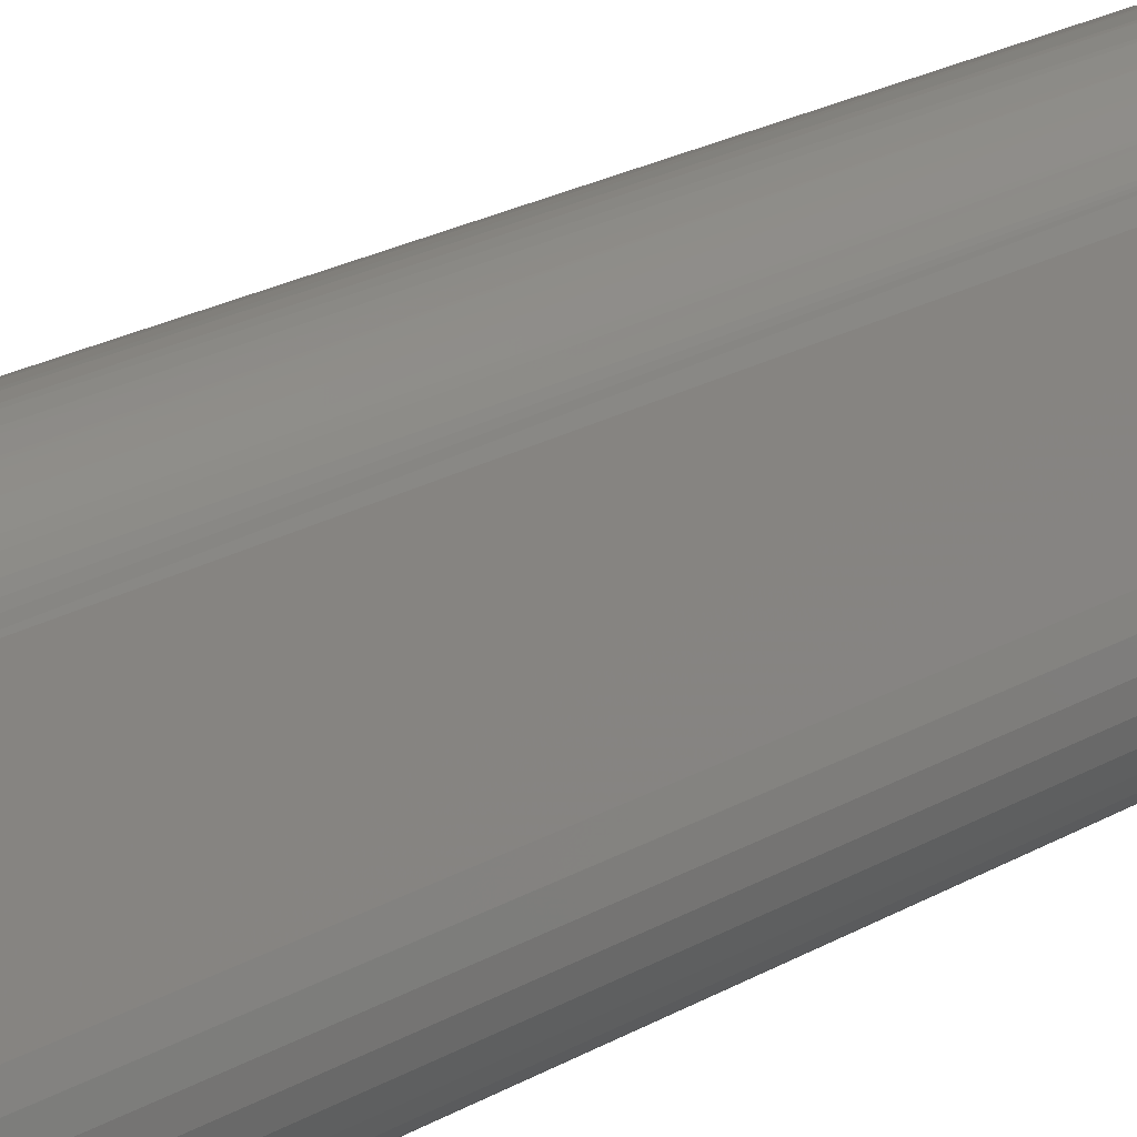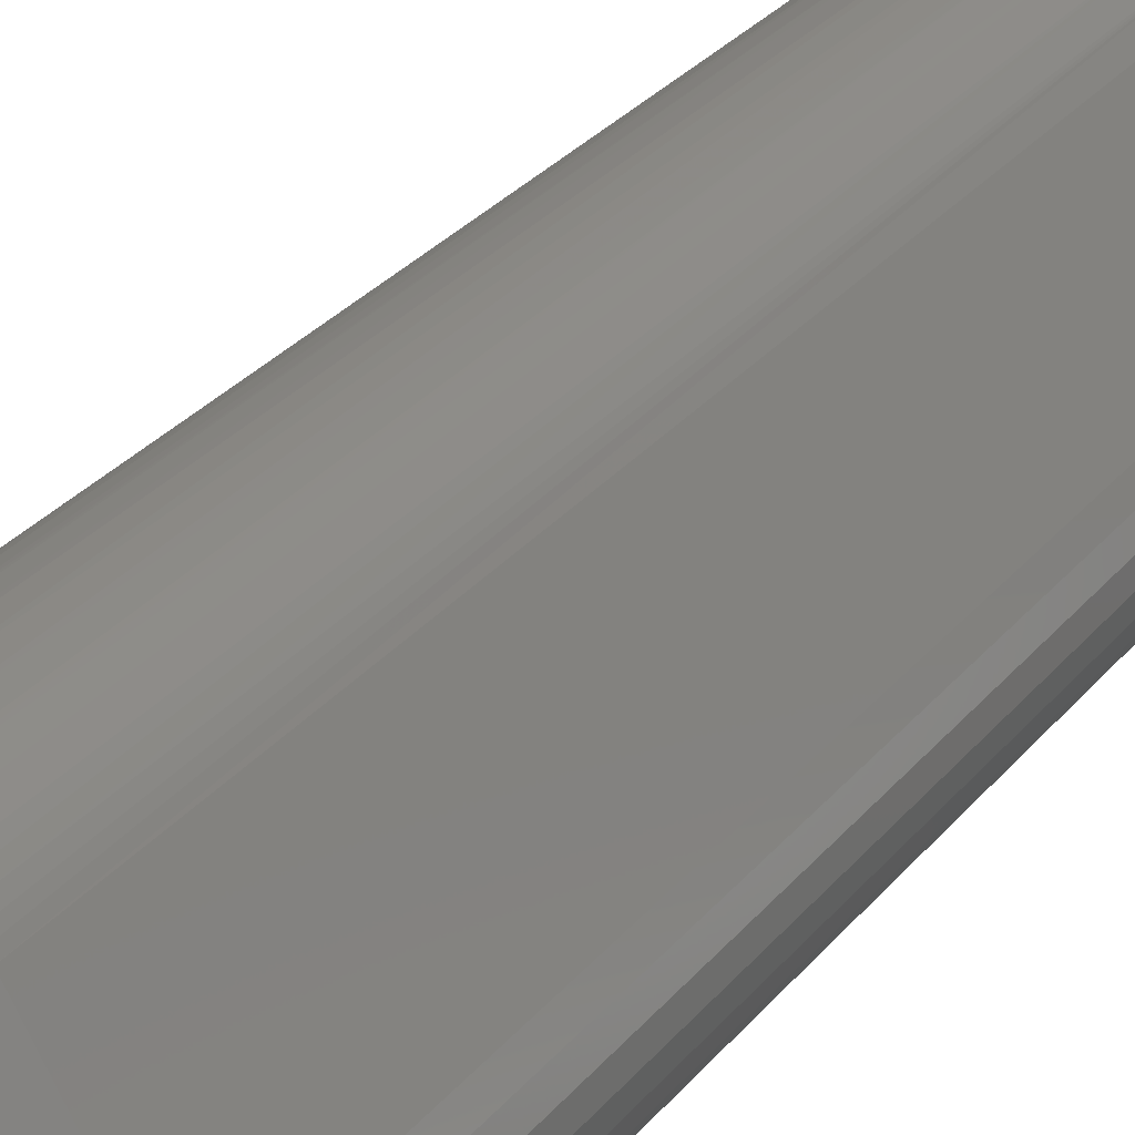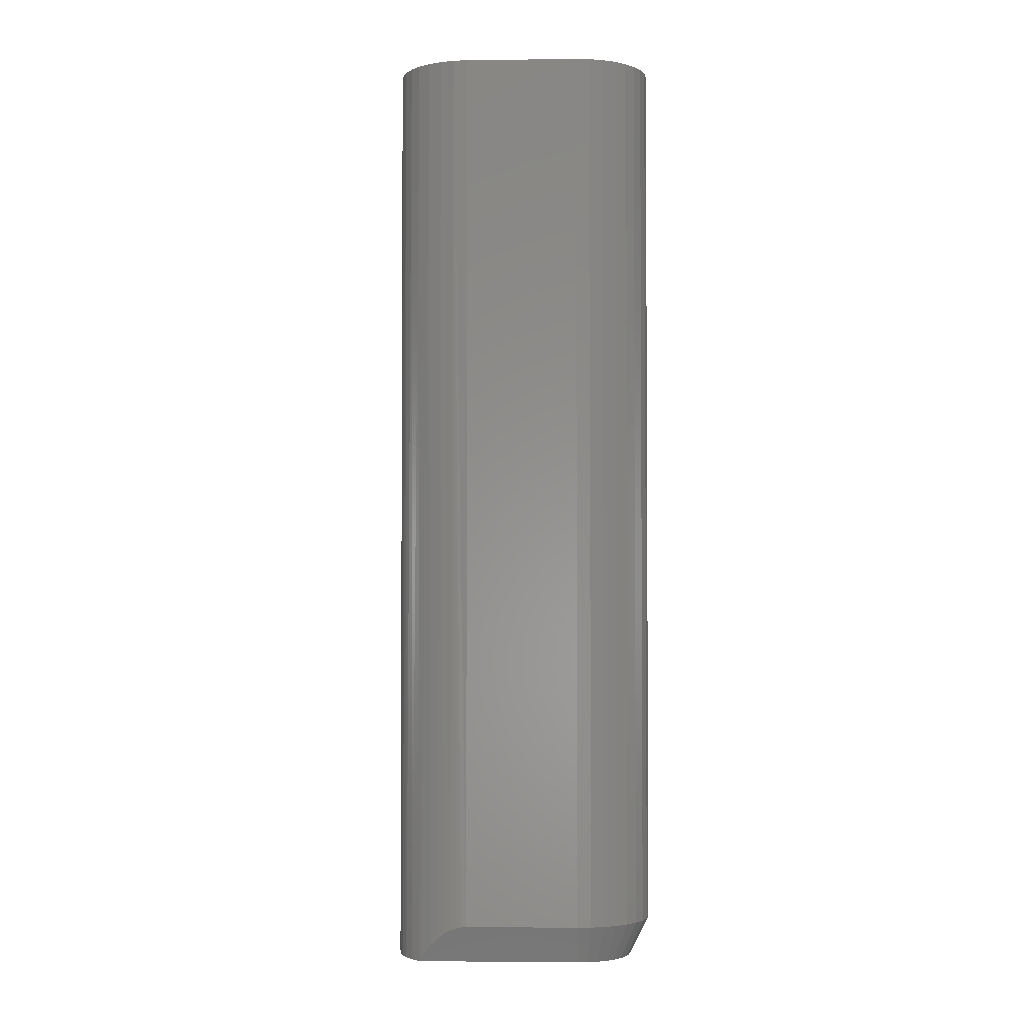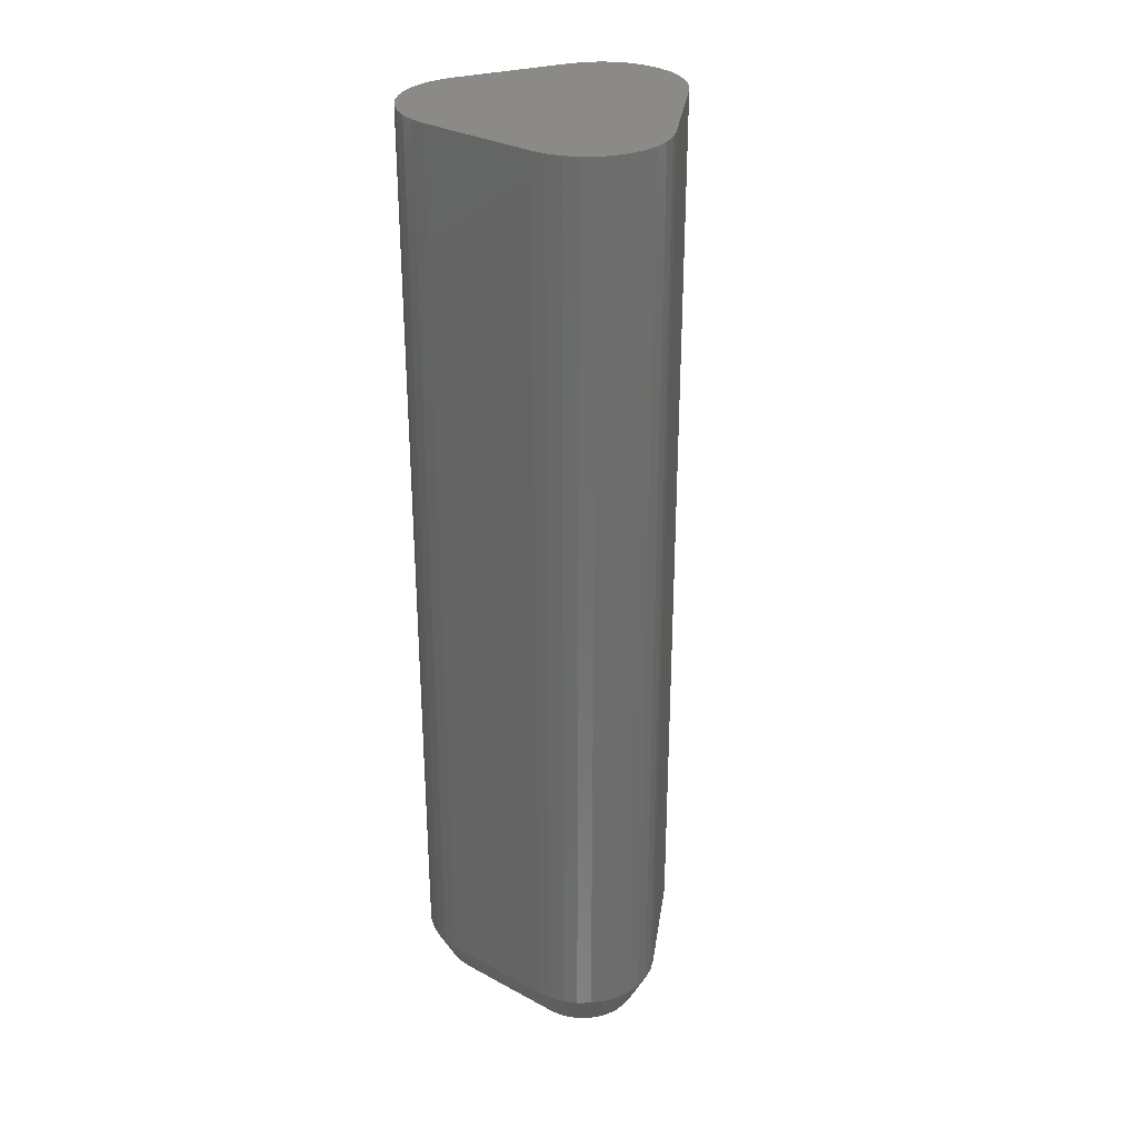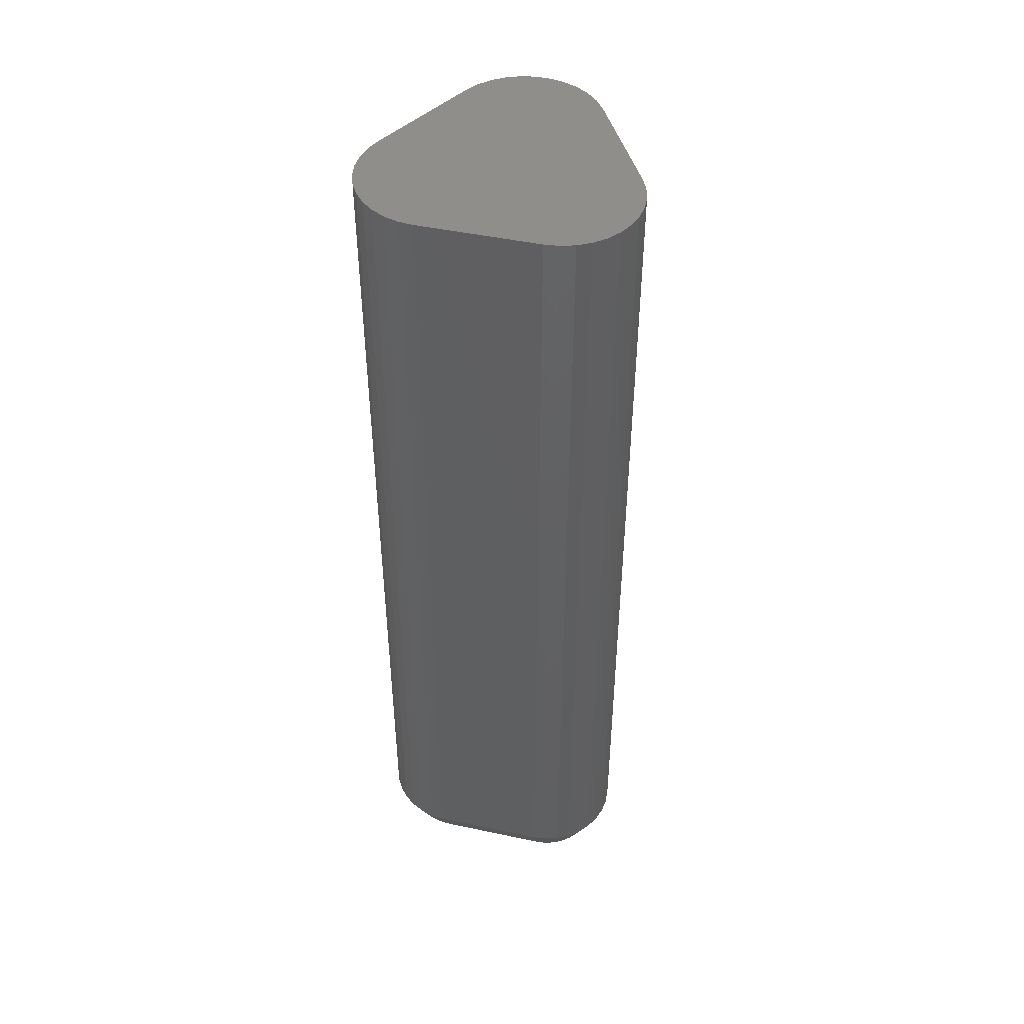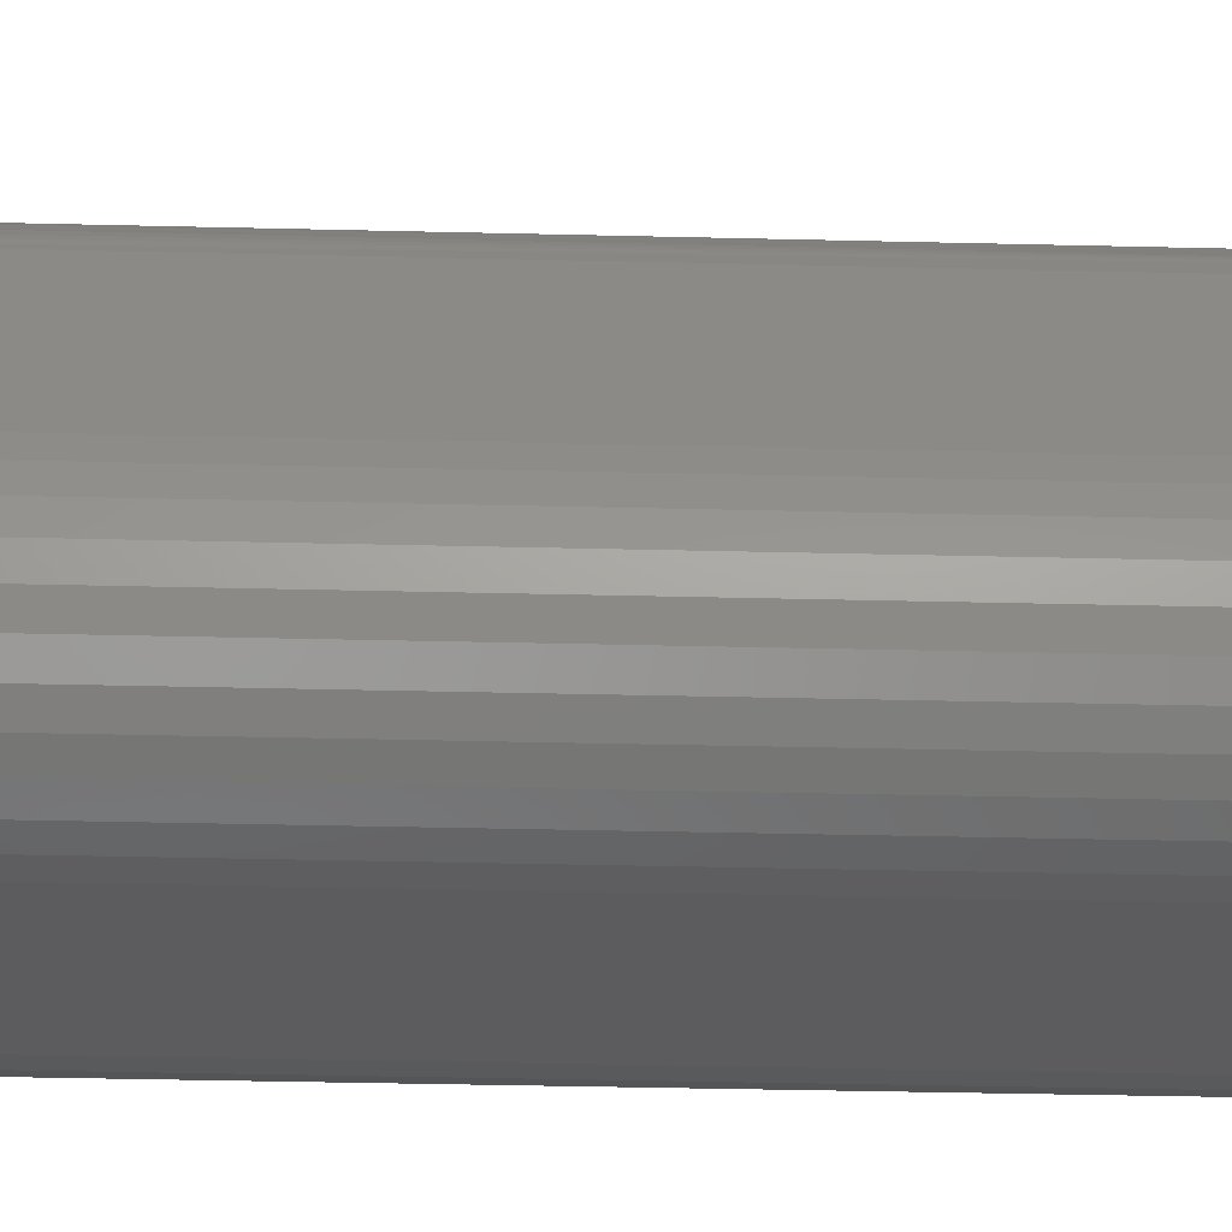
<metadata>
{"format":"stl","ext":"stl","renderer":"f3d","projection":"perspective","resolution":1024,"background":"white","views":[{"elev":24.3,"azim":-132.8,"up":"+Y"},{"elev":26.6,"azim":-151.0,"up":"+Y"},{"elev":-2.4,"azim":-117.4,"up":"+Z"},{"elev":30.6,"azim":37.8,"up":"+Z"},{"elev":46.3,"azim":13.7,"up":"+Z"},{"elev":-29.6,"azim":-92.2,"up":"+Y"}]}
</metadata>
<code>
# stl→obj: 108 verts, 212 faces
v 0.04156 0.01957 0
v 0.04169 0.003947 0.03125
v -0.05025 0.01957 0
v -0.003207 0.003947 0.03125
v -0.05025 0.003947 0.03125
v -0.09351 0.07018 0
v -0.09152 0.07832 0
v 0.08297 0.07832 0
v -0.09276 0.05352 0
v -0.09392 0.06181 0
v 0.08537 0.06181 0
v 0.0842 0.05352 0
v -0.09005 0.04559 0
v 0.08149 0.04559 0
v -0.08589 0.03832 0
v 0.07734 0.03832 0
v -0.08044 0.03196 0
v 0.07188 0.03196 0
v -0.07388 0.02674 0
v 0.06533 0.02674 0
v -0.06646 0.02286 0
v 0.07948 0.08593 0
v -0.08803 0.08593 0
v -0.02336 0.1999 0
v 0.01481 0.1999 0
v -0.01394 0.2022 0
v -0.004276 0.203 0
v 0.005389 0.2022 0
v 0.05791 0.02286 0
v 0.04989 0.02044 0
v -0.05844 0.02044 0
v 0.08495 0.07018 0
v -0.05666 0.1729 0.03125
v -0.1016 0.09375 0.03125
v -0.05666 0.1729 0.75
v -0.1016 0.09375 0.75
v -0.02129 0.2005 0.75
v -0.02514 0.1993 0.002491
v 0.01274 0.2005 0.75
v 0.01659 0.1993 0.002491
v -0.04498 0.1873 0.02515
v -0.0485 0.1838 0.02787
v -0.04163 0.1901 0.75
v -0.0412 0.1904 0.02169
v -0.03196 0.1963 0.75
v -0.03362 0.1954 0.01342
v -0.01002 0.2027 0.75
v 0.001465 0.2027 0.75
v 0.02341 0.1963 0.75
v 0.02507 0.1954 0.01342
v 0.02946 0.1927 0.01841
v 0.03308 0.1901 0.75
v 0.03453 0.1889 0.02349
v 0.03819 0.1856 0.02658
v 0.04811 0.1729 0.03125
v 0.04584 0.1765 0.03085
v 0.04811 0.1729 0.75
v -0.04997 0.1822 0.75
v -0.05193 0.1798 0.02989
v -0.05439 0.1765 0.03085
v 0.04141 0.1822 0.75
v 0.04338 0.1798 0.02989
v 0.04168 0.1819 0.02898
v 0.09301 0.09375 0.03125
v 0.09301 0.09375 0.75
v 0.09773 0.08344 0.03125
v 0.09773 0.08344 0.75
v 0.1004 0.07243 0.03125
v 0.1004 0.07243 0.75
v 0.101 0.06111 0.03125
v 0.101 0.06111 0.75
v 0.0994 0.04988 0.03125
v 0.0994 0.04988 0.75
v 0.09573 0.03916 0.03125
v 0.09573 0.03916 0.75
v 0.09011 0.02932 0.03125
v 0.09011 0.02932 0.75
v 0.08273 0.02071 0.03125
v 0.08273 0.02071 0.75
v 0.07386 0.01365 0.03125
v 0.07386 0.01365 0.75
v 0.06382 0.008391 0.03125
v 0.06382 0.008391 0.75
v 0.05297 0.005117 0.03125
v 0.05297 0.005117 0.75
v 0.04169 0.003947 0.75
v -0.003207 0.003947 0.75
v -0.05025 0.003947 0.75
v -0.06152 0.005117 0.03125
v -0.06152 0.005117 0.75
v -0.07237 0.008391 0.03125
v -0.07237 0.008391 0.75
v -0.08241 0.01365 0.03125
v -0.08241 0.01365 0.75
v -0.09128 0.02071 0.03125
v -0.09128 0.02071 0.75
v -0.09866 0.02932 0.03125
v -0.09866 0.02932 0.75
v -0.1043 0.03916 0.03125
v -0.1043 0.03916 0.75
v -0.108 0.04988 0.03125
v -0.108 0.04988 0.75
v -0.1095 0.06111 0.03125
v -0.1095 0.06111 0.75
v -0.109 0.07243 0.03125
v -0.109 0.07243 0.75
v -0.1063 0.08344 0.03125
v -0.1063 0.08344 0.75
f 1 2 3
f 3 2 4
f 3 4 5
f 6 7 8
f 9 10 11
f 12 9 11
f 13 9 12
f 14 13 12
f 15 13 14
f 16 15 14
f 17 15 16
f 18 17 16
f 19 17 18
f 20 19 18
f 21 19 20
f 22 8 7
f 22 7 23
f 22 23 24
f 22 24 25
f 24 26 27
f 24 27 28
f 24 28 25
f 29 30 1
f 29 1 3
f 29 3 31
f 29 31 21
f 29 21 20
f 8 32 6
f 6 32 11
f 6 11 10
f 33 34 35
f 35 34 36
f 24 37 26
f 24 38 37
f 25 39 40
f 25 28 39
f 41 42 43
f 41 43 44
f 44 43 45
f 45 46 44
f 38 46 45
f 45 37 38
f 37 47 26
f 27 26 47
f 47 48 27
f 27 48 28
f 28 48 39
f 39 49 40
f 40 49 50
f 51 50 49
f 49 52 51
f 51 52 53
f 54 53 52
f 55 56 57
f 58 43 42
f 58 42 59
f 58 59 60
f 58 60 33
f 58 33 35
f 61 57 56
f 61 56 62
f 61 62 63
f 61 63 54
f 61 54 52
f 64 55 65
f 65 55 57
f 64 65 66
f 66 65 67
f 66 67 68
f 68 67 69
f 68 69 70
f 70 69 71
f 70 71 72
f 72 71 73
f 72 73 74
f 74 73 75
f 74 75 76
f 76 75 77
f 76 77 78
f 78 77 79
f 78 79 80
f 80 79 81
f 80 81 82
f 82 81 83
f 82 83 84
f 84 83 85
f 84 85 2
f 2 85 86
f 4 2 87
f 87 2 86
f 5 4 88
f 88 4 87
f 5 88 89
f 89 88 90
f 89 90 91
f 91 90 92
f 91 92 93
f 93 92 94
f 93 94 95
f 95 94 96
f 95 96 97
f 97 96 98
f 97 98 99
f 99 98 100
f 99 100 101
f 101 100 102
f 101 102 103
f 103 102 104
f 103 104 105
f 105 104 106
f 105 106 107
f 107 106 108
f 107 108 34
f 34 108 36
f 23 34 33
f 23 33 60
f 23 60 59
f 23 59 42
f 23 42 41
f 23 41 44
f 23 44 46
f 23 46 38
f 23 38 24
f 55 53 54
f 55 54 63
f 55 63 62
f 55 62 56
f 22 25 40
f 22 40 50
f 22 50 51
f 22 51 53
f 22 53 55
f 22 55 64
f 1 84 2
f 1 30 84
f 64 8 22
f 64 66 8
f 29 82 84
f 29 84 30
f 20 80 82
f 20 82 29
f 18 78 80
f 18 80 20
f 16 76 78
f 16 78 18
f 14 74 76
f 14 76 16
f 12 72 74
f 12 74 14
f 11 70 72
f 11 72 12
f 32 68 70
f 32 70 11
f 66 68 8
f 8 68 32
f 23 107 34
f 23 7 107
f 5 31 3
f 5 89 31
f 6 105 107
f 6 107 7
f 10 103 105
f 10 105 6
f 9 101 103
f 9 103 10
f 13 99 101
f 13 101 9
f 15 97 99
f 15 99 13
f 17 95 97
f 17 97 15
f 19 93 95
f 19 95 17
f 21 91 93
f 21 93 19
f 89 91 31
f 31 91 21
f 88 85 90
f 88 87 85
f 48 47 37
f 48 37 39
f 39 37 45
f 39 45 49
f 49 45 43
f 49 43 52
f 52 43 58
f 52 58 61
f 75 98 77
f 77 98 96
f 77 96 79
f 79 96 94
f 79 94 81
f 81 94 92
f 81 92 83
f 83 92 90
f 83 90 85
f 86 85 87
f 35 36 65
f 35 65 57
f 35 57 61
f 35 61 58
f 65 36 67
f 67 36 108
f 67 108 69
f 69 108 106
f 69 106 71
f 71 106 104
f 71 104 73
f 73 104 102
f 73 102 75
f 75 102 100
f 75 100 98

</code>
